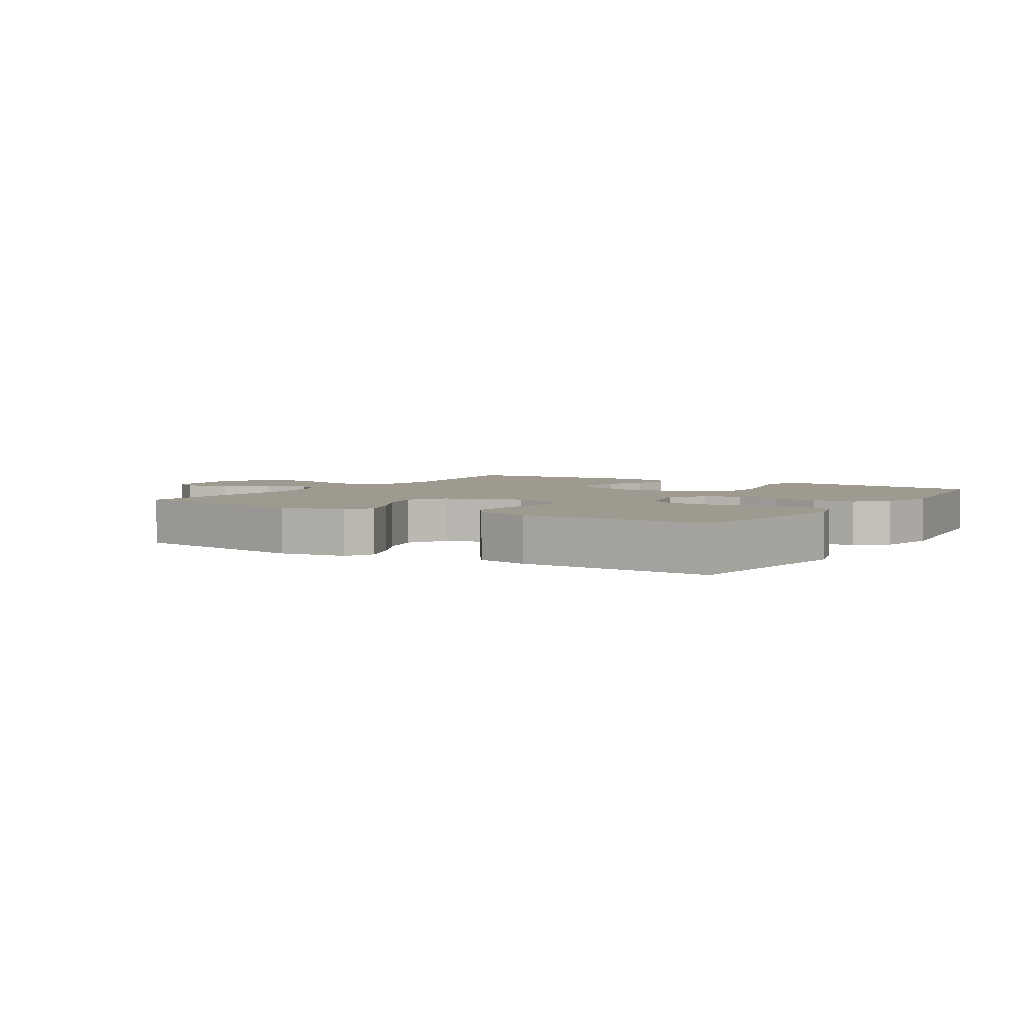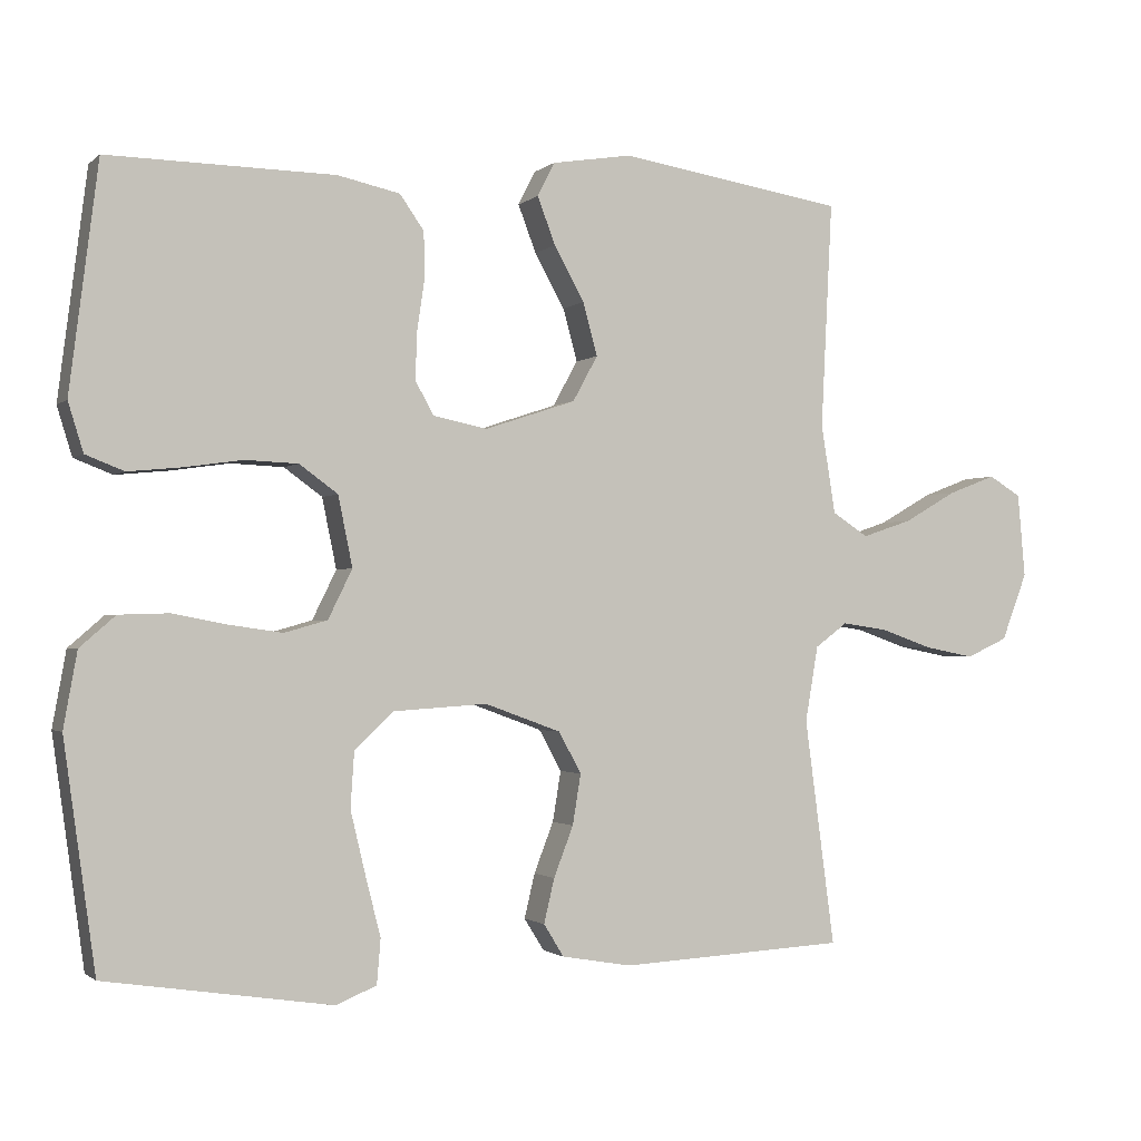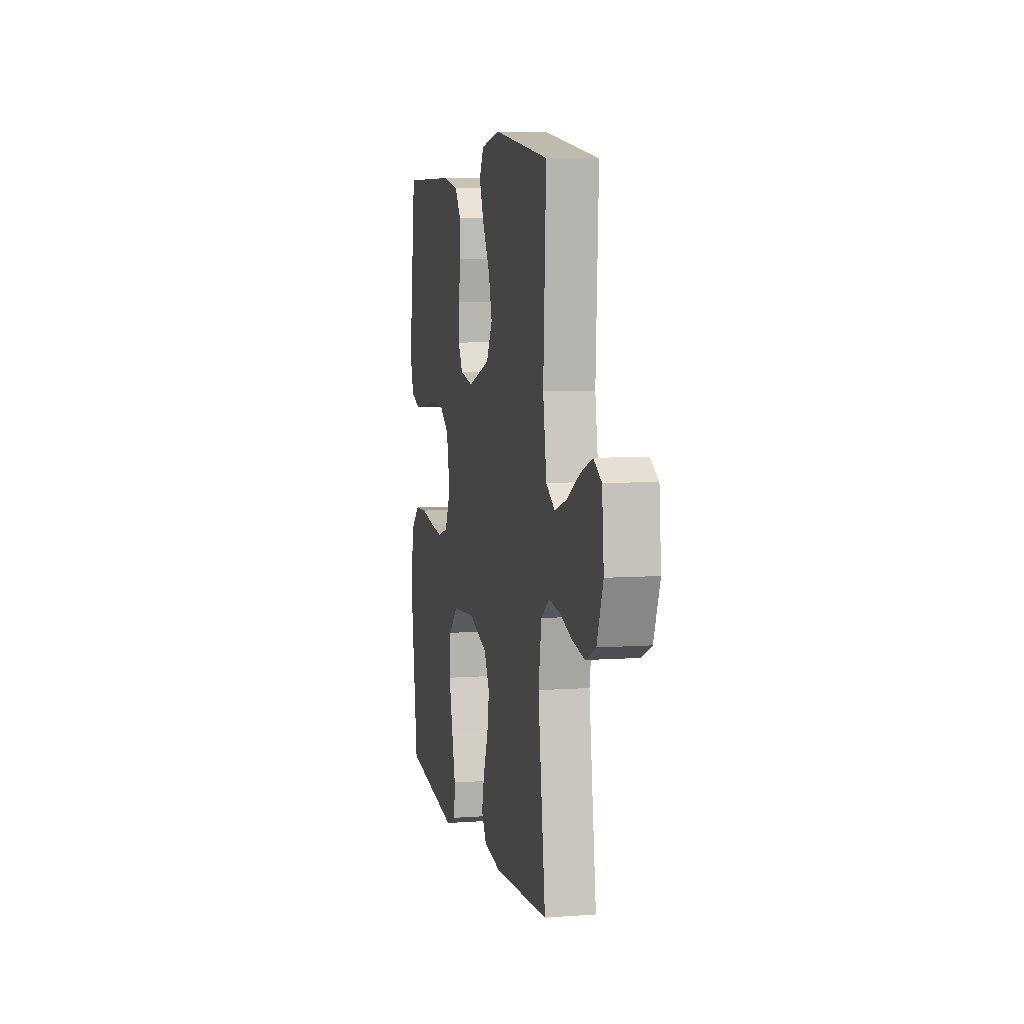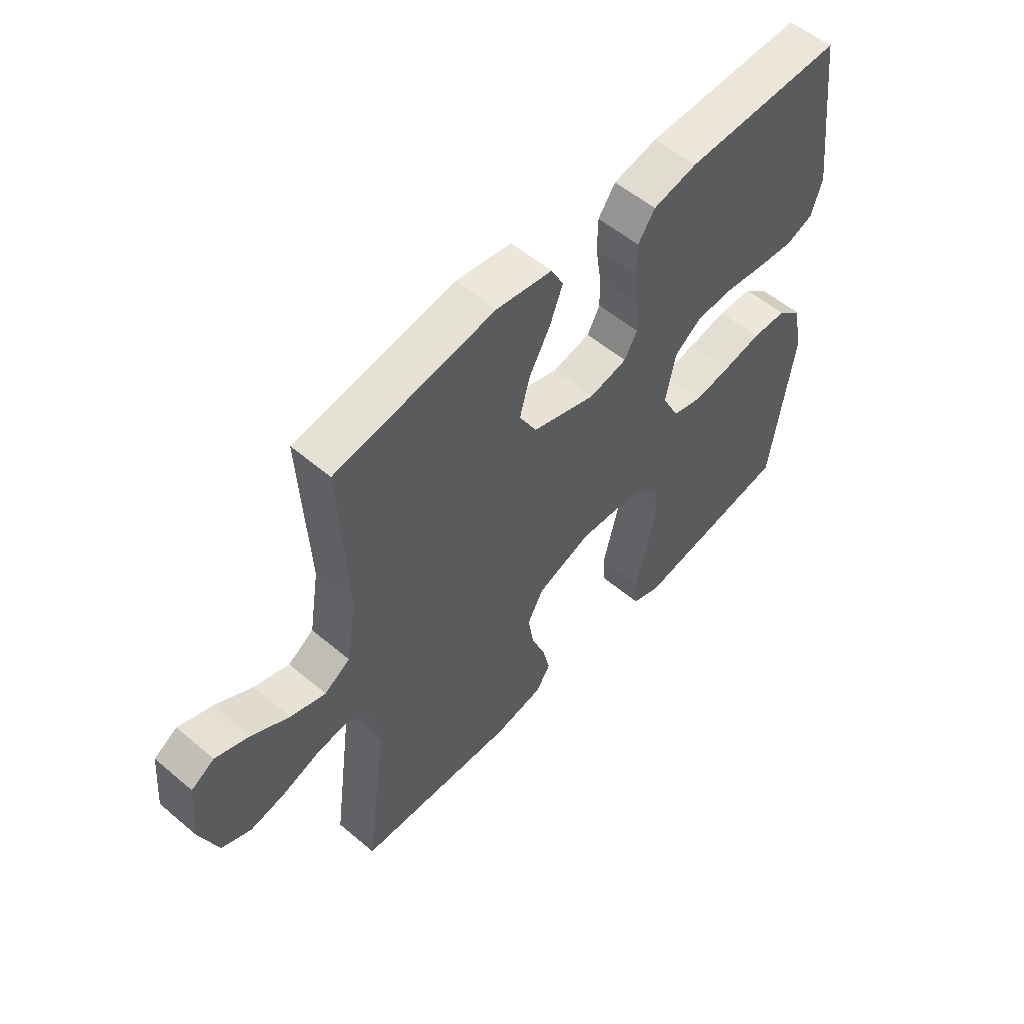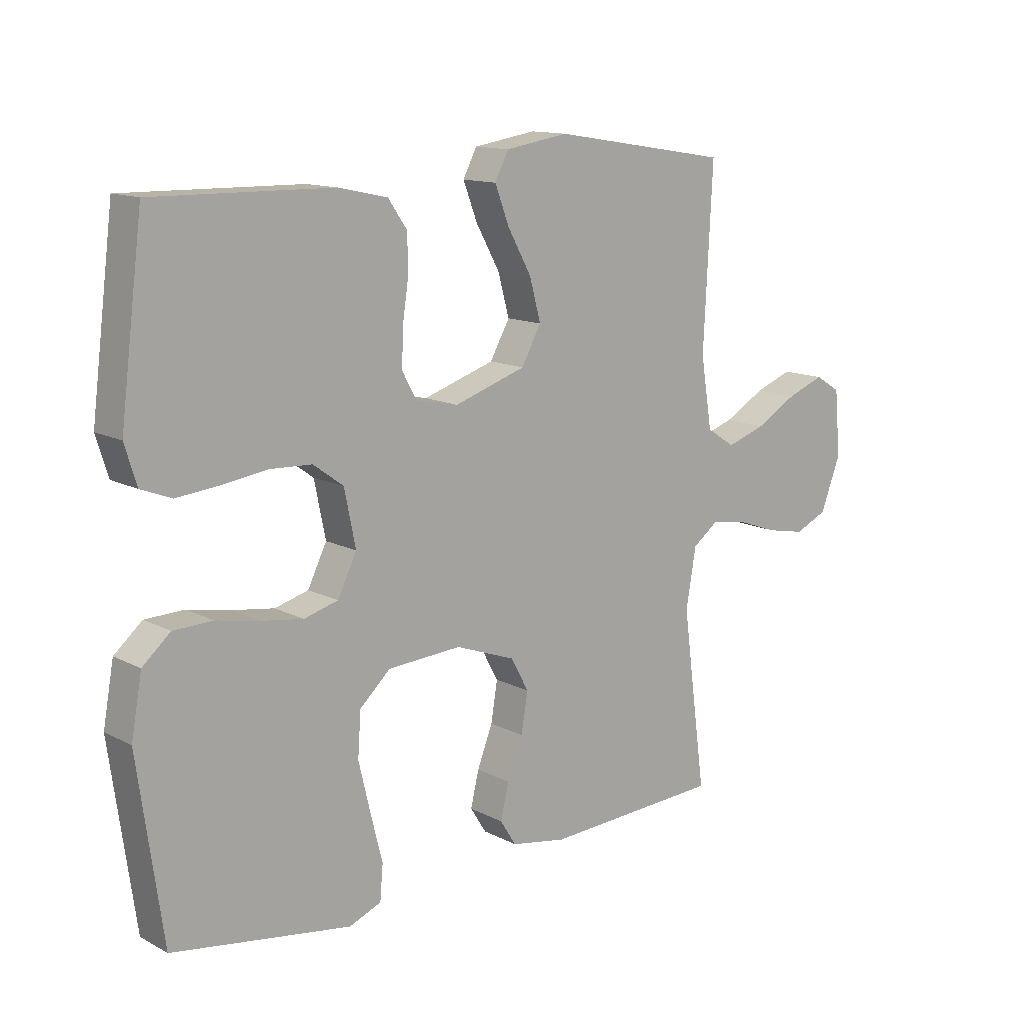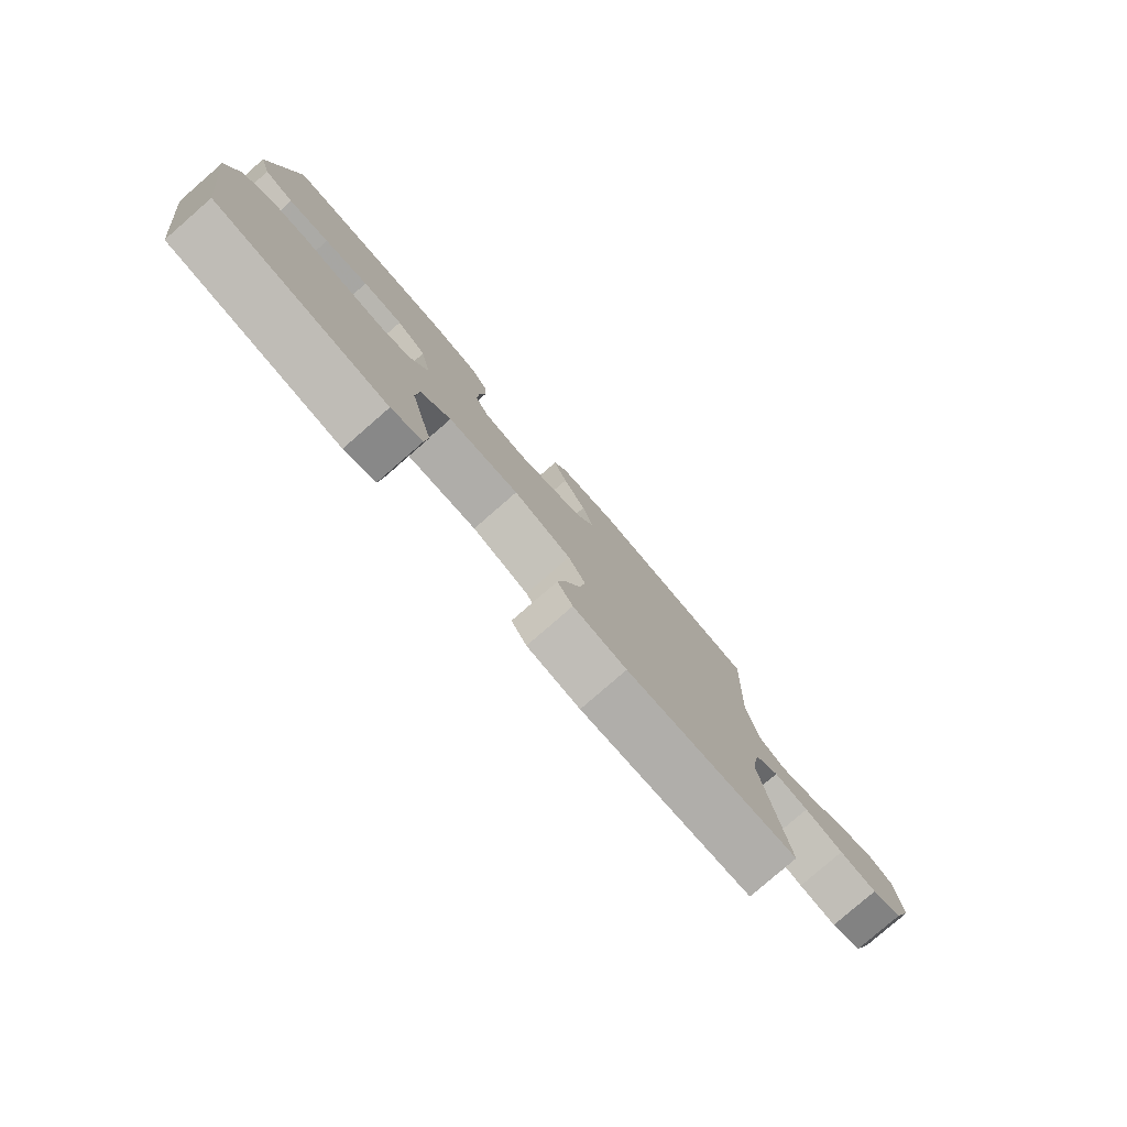
<metadata>
{"format":"obj","ext":"obj","renderer":"f3d","projection":"perspective","resolution":1024,"background":"white","views":[{"elev":3.8,"azim":32.3,"up":"+Y"},{"elev":-1.4,"azim":157.9,"up":"+Z"},{"elev":6.6,"azim":-102.2,"up":"+Z"},{"elev":54.9,"azim":-48.3,"up":"+Z"},{"elev":13.1,"azim":139.6,"up":"+Z"},{"elev":-79.8,"azim":131.0,"up":"+Z"}]}
</metadata>
<code>
v -0.5 0.07 -0.5
v -0.46 0.07 -0.2
v -0.477 0.07 -0.1
v -0.52 0.07 -0.068
v -0.581 0.07 -0.077
v -0.649 0.07 -0.101
v -0.715 0.07 -0.114
v -0.77 0.07 -0.089
v -0.804 0.07 0
v -0.794 0.07 0.111
v -0.751 0.07 0.137
v -0.688 0.07 0.113
v -0.618 0.07 0.073
v -0.552 0.07 0.051
v -0.504 0.07 0.082
v -0.485 0.07 0.2
v -0.5 0.07 0.5
v -0.2 0.07 0.548
v -0.094 0.07 0.531
v -0.071 0.07 0.486
v -0.095 0.07 0.423
v -0.135 0.07 0.351
v -0.154 0.07 0.281
v -0.121 0.07 0.221
v 0 0.07 0.181
v 0.072 0.07 0.196
v 0.096 0.07 0.24
v 0.094 0.07 0.302
v 0.084 0.07 0.369
v 0.085 0.07 0.431
v 0.117 0.07 0.477
v 0.2 0.07 0.495
v 0.5 0.07 0.5
v 0.538 0.07 0.2
v 0.518 0.07 0.135
v 0.467 0.07 0.115
v 0.396 0.07 0.122
v 0.319 0.07 0.133
v 0.249 0.07 0.13
v 0.198 0.07 0.093
v 0.179 0.07 0
v 0.211 0.07 -0.065
v 0.268 0.07 -0.081
v 0.338 0.07 -0.071
v 0.411 0.07 -0.057
v 0.477 0.07 -0.059
v 0.524 0.07 -0.1
v 0.542 0.07 -0.2
v 0.5 0.07 -0.5
v 0.2 0.07 -0.546
v 0.146 0.07 -0.524
v 0.141 0.07 -0.465
v 0.161 0.07 -0.386
v 0.181 0.07 -0.302
v 0.176 0.07 -0.228
v 0.124 0.07 -0.18
v 0 0.07 -0.172
v -0.101 0.07 -0.209
v -0.131 0.07 -0.264
v -0.12 0.07 -0.331
v -0.094 0.07 -0.398
v -0.08 0.07 -0.457
v -0.107 0.07 -0.5
v -0.2 0.07 -0.516
v -0.5 0 -0.5
v -0.46 0 -0.2
v -0.477 0 -0.1
v -0.52 0 -0.068
v -0.581 0 -0.077
v -0.649 0 -0.101
v -0.715 0 -0.114
v -0.77 0 -0.089
v -0.804 0 0
v -0.794 0 0.111
v -0.751 0 0.137
v -0.688 0 0.113
v -0.618 0 0.073
v -0.552 0 0.051
v -0.504 0 0.082
v -0.485 0 0.2
v -0.5 0 0.5
v -0.2 0 0.548
v -0.094 0 0.531
v -0.071 0 0.486
v -0.095 0 0.423
v -0.135 0 0.351
v -0.154 0 0.281
v -0.121 0 0.221
v 0 0 0.181
v 0.072 0 0.196
v 0.096 0 0.24
v 0.094 0 0.302
v 0.084 0 0.369
v 0.085 0 0.431
v 0.117 0 0.477
v 0.2 0 0.495
v 0.5 0 0.5
v 0.538 0 0.2
v 0.518 0 0.135
v 0.467 0 0.115
v 0.396 0 0.122
v 0.319 0 0.133
v 0.249 0 0.13
v 0.198 0 0.093
v 0.179 0 0
v 0.211 0 -0.065
v 0.268 0 -0.081
v 0.338 0 -0.071
v 0.411 0 -0.057
v 0.477 0 -0.059
v 0.524 0 -0.1
v 0.542 0 -0.2
v 0.5 0 -0.5
v 0.2 0 -0.546
v 0.146 0 -0.524
v 0.141 0 -0.465
v 0.161 0 -0.386
v 0.181 0 -0.302
v 0.176 0 -0.228
v 0.124 0 -0.18
v 0 0 -0.172
v -0.101 0 -0.209
v -0.131 0 -0.264
v -0.12 0 -0.331
v -0.094 0 -0.398
v -0.08 0 -0.457
v -0.107 0 -0.5
v -0.2 0 -0.516
f 64 1 2
f 63 64 2
f 62 63 2
f 61 62 2
f 60 61 2
f 59 60 2 3
f 58 59 3 4
f 57 58 4
f 56 57 4
f 51 52 53
f 50 51 53
f 49 50 53
f 48 49 53
f 47 48 53
f 46 47 53
f 45 46 53
f 44 45 53
f 43 44 53 54
f 42 43 54 55
f 36 37 38
f 35 36 38
f 34 35 38
f 33 34 38
f 32 33 38
f 31 32 38
f 30 31 38
f 29 30 38
f 28 29 38
f 27 28 38 39
f 26 27 39 40
f 20 21 22
f 19 20 22
f 18 19 22
f 17 18 22
f 16 17 22
f 15 16 22 23
f 14 15 23 24
f 11 12 13
f 10 11 13
f 9 10 13
f 8 9 13
f 7 8 13
f 6 7 13
f 5 6 13
f 4 5 13 14
f 14 24 25
f 4 14 25
f 56 4 25
f 56 25 26
f 55 56 26
f 42 55 26
f 41 42 26
f 26 40 41
f 66 65 128
f 66 128 127
f 66 127 126
f 66 126 125
f 66 125 124
f 67 66 124 123
f 68 67 123 122
f 68 122 121
f 68 121 120
f 117 116 115
f 117 115 114
f 117 114 113
f 117 113 112
f 117 112 111
f 117 111 110
f 117 110 109
f 117 109 108
f 118 117 108 107
f 119 118 107 106
f 102 101 100
f 102 100 99
f 102 99 98
f 102 98 97
f 102 97 96
f 102 96 95
f 102 95 94
f 102 94 93
f 102 93 92
f 103 102 92 91
f 104 103 91 90
f 86 85 84
f 86 84 83
f 86 83 82
f 86 82 81
f 86 81 80
f 87 86 80 79
f 88 87 79 78
f 77 76 75
f 77 75 74
f 77 74 73
f 77 73 72
f 77 72 71
f 77 71 70
f 77 70 69
f 78 77 69 68
f 89 88 78
f 89 78 68
f 89 68 120
f 90 89 120
f 90 120 119
f 90 119 106
f 90 106 105
f 105 104 90
f 1 65 66 2
f 2 66 67 3
f 3 67 68 4
f 4 68 69 5
f 5 69 70 6
f 6 70 71 7
f 7 71 72 8
f 8 72 73 9
f 9 73 74 10
f 10 74 75 11
f 11 75 76 12
f 12 76 77 13
f 13 77 78 14
f 14 78 79 15
f 15 79 80 16
f 16 80 81 17
f 17 81 82 18
f 18 82 83 19
f 19 83 84 20
f 20 84 85 21
f 21 85 86 22
f 22 86 87 23
f 23 87 88 24
f 24 88 89 25
f 25 89 90 26
f 26 90 91 27
f 27 91 92 28
f 28 92 93 29
f 29 93 94 30
f 30 94 95 31
f 31 95 96 32
f 32 96 97 33
f 33 97 98 34
f 34 98 99 35
f 35 99 100 36
f 36 100 101 37
f 37 101 102 38
f 38 102 103 39
f 39 103 104 40
f 40 104 105 41
f 41 105 106 42
f 42 106 107 43
f 43 107 108 44
f 44 108 109 45
f 45 109 110 46
f 46 110 111 47
f 47 111 112 48
f 48 112 113 49
f 49 113 114 50
f 50 114 115 51
f 51 115 116 52
f 52 116 117 53
f 53 117 118 54
f 54 118 119 55
f 55 119 120 56
f 56 120 121 57
f 57 121 122 58
f 58 122 123 59
f 59 123 124 60
f 60 124 125 61
f 61 125 126 62
f 62 126 127 63
f 63 127 128 64
f 64 128 65 1

</code>
